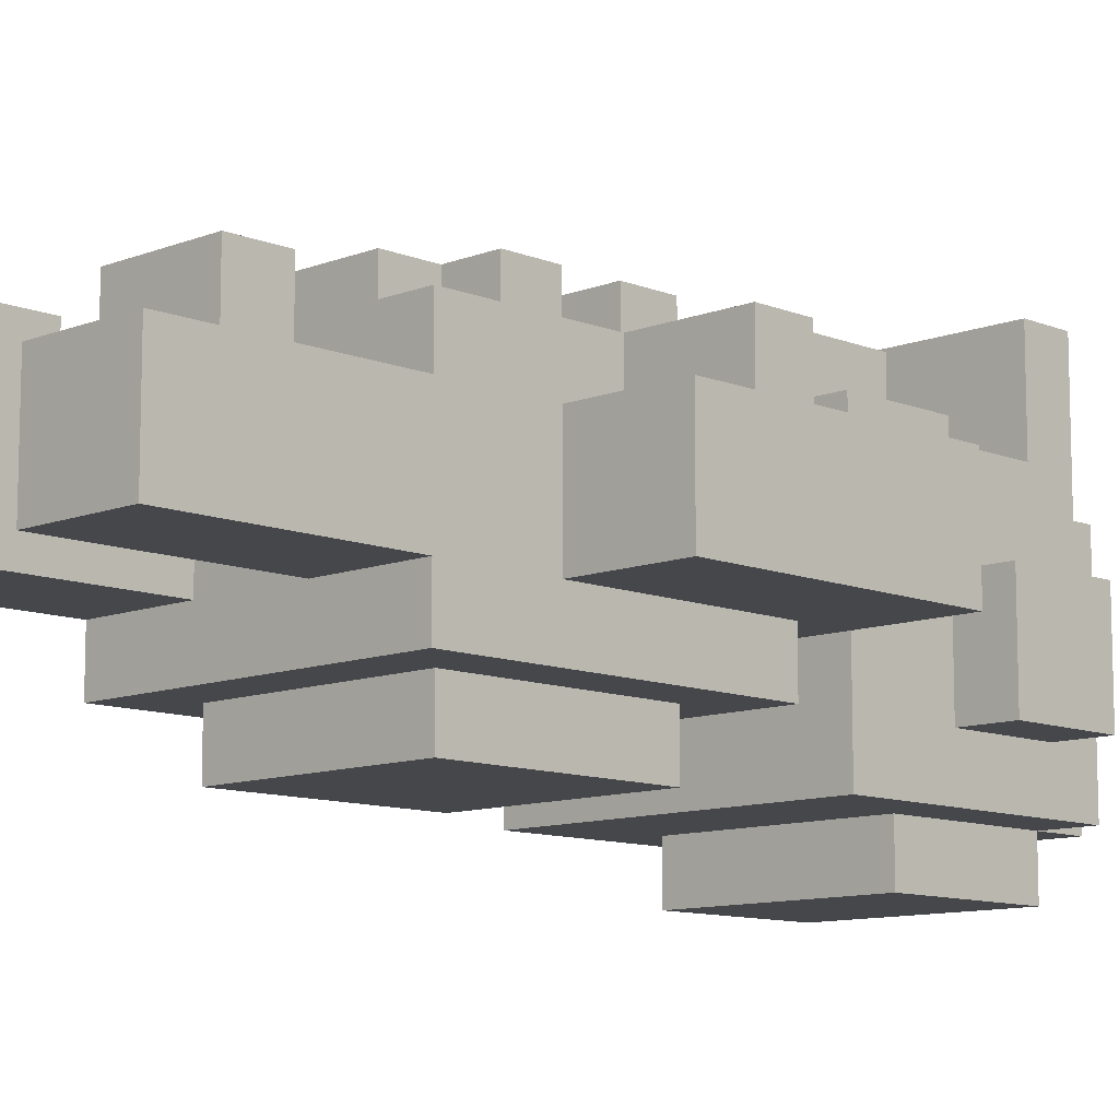
<metadata>
{"format":"obj","ext":"obj","renderer":"f3d","projection":"perspective","resolution":1024,"background":"white","views":[{"elev":-10.4,"azim":44.5,"up":"+Z"}]}
</metadata>
<code>
o
v -0.5 0.6 0.1
v -0.5 0.6 -0.1
v -0.5 0.7 0.2
v -0.5 0.7 0.1
v -0.5 0.8 0.2
v -0.5 0.8 0.1
v -0.5 1 0.1
v -0.5 1 -0.1
v -0.5 1.1 0.1
v -0.5 1.1 -0.1
v -0.4 1.3 1.192e-07
v -0.4 1.3 -0.2
v -0.4 1.5 1.192e-07
v -0.4 1.5 -0.2
v -0.3 0 0.1
v -0.3 0 -0.1
v -0.3 0.1 0.2
v -0.3 0.1 0.1
v -0.3 0.2 0.2
v -0.3 0.2 0.1
v -0.3 0.4 0.2
v -0.3 0.4 0.1
v -0.3 0.4 -0.1
v -0.3 0.4 -0.2
v -0.3 0.6 0.1
v -0.3 0.6 -0.1
v -0.3 0.7 0.2
v -0.3 0.7 0.1
v -0.3 0.8 0.2
v -0.3 0.8 0.1
v -0.3 1 0.2
v -0.3 1 0.1
v -0.3 1 -0.1
v -0.3 1 -0.2
v -0.3 1.1 0.2
v -0.3 1.1 0.1
v -0.3 1.1 -0.1
v -0.3 1.1 -0.3
v -0.3 1.3 0.2
v -0.3 1.3 0.1
v -0.3 1.3 1.192e-07
v -0.3 1.3 -0.2
v -0.3 1.5 1.192e-07
v -0.3 1.5 -0.2
v -0.3 1.6 0.1
v -0.3 1.6 -0.3
v -0.2 0.5 -0.2
v -0.2 0.5 -0.3
v -0.2 0.6 0.3
v -0.2 0.6 0.2
v -0.2 0.7 0.3
v -0.2 0.7 0.2
v -0.2 0.8 0.3
v -0.2 0.8 0.2
v -0.2 0.9 0.3
v -0.2 0.9 0.2
v -0.2 0.9 -0.2
v -0.2 0.9 -0.3
v -0.2 1.1 0.3
v -0.2 1.1 0.2
v -0.2 1.3 0.3
v -0.2 1.3 0.2
v -0.2 1.3 0.1
v -0.2 1.3 -0.3
v -0.2 1.3 -0.4
v -0.2 1.4 0.2
v -0.2 1.4 0.1
v -0.2 1.5 0.2
v -0.2 1.5 0.1
v -0.2 1.6 0.4
v -0.2 1.6 0.2
v -0.2 1.6 0.1
v -0.2 1.6 -0.3
v -0.2 1.6 -0.4
v -0.2 1.7 0.4
v -0.2 1.7 -0.3
v -0.1 0.5 0.3
v -0.1 0.5 0.2
v -0.1 0.6 0.3
v -0.1 0.6 0.2
v -0.1 0.7 0.3
v -0.1 0.7 0.2
v -0.1 0.8 0.3
v -0.1 0.8 0.2
v -0.1 0.9 0.3
v -0.1 0.9 0.2
v -0.1 1 0.3
v -0.1 1 0.2
v -0.1 1.7 0.1
v -0.1 1.7 -0.2
v -0.1 1.8 0.1
v -0.1 1.8 -0.2
v 0.1 0 0.1
v 0.1 0 -0.1
v 0.1 0.1 0.2
v 0.1 0.1 0.1
v 0.1 0.2 0.2
v 0.1 0.2 0.1
v 0.1 0.4 0.1
v 0.1 0.4 -0.1
v -0.1 0 0.1
v -0.1 0 -0.1
v -0.1 0.1 0.2
v -0.1 0.1 0.1
v -0.1 0.2 0.2
v -0.1 0.2 0.1
v -0.1 0.4 0.1
v -0.1 0.4 -0.1
v 0.1 0.5 0.3
v 0.1 0.5 0.2
v 0.1 0.6 0.3
v 0.1 0.6 0.2
v 0.1 0.7 0.3
v 0.1 0.7 0.2
v 0.1 0.8 0.3
v 0.1 0.8 0.2
v 0.1 0.9 0.3
v 0.1 0.9 0.2
v 0.1 1 0.3
v 0.1 1 0.2
v 0.1 1.7 0.1
v 0.1 1.7 -0.2
v 0.1 1.8 0.1
v 0.1 1.8 -0.2
v 0.2 0.5 -0.2
v 0.2 0.5 -0.3
v 0.2 0.6 0.3
v 0.2 0.6 0.2
v 0.2 0.7 0.3
v 0.2 0.7 0.2
v 0.2 0.8 0.3
v 0.2 0.8 0.2
v 0.2 0.9 0.3
v 0.2 0.9 0.2
v 0.2 0.9 -0.2
v 0.2 0.9 -0.3
v 0.2 1.1 0.3
v 0.2 1.1 0.2
v 0.2 1.3 0.3
v 0.2 1.3 0.2
v 0.2 1.3 0.1
v 0.2 1.3 -0.3
v 0.2 1.3 -0.4
v 0.2 1.4 0.2
v 0.2 1.4 0.1
v 0.2 1.5 0.2
v 0.2 1.5 0.1
v 0.2 1.6 0.4
v 0.2 1.6 0.2
v 0.2 1.6 0.1
v 0.2 1.6 -0.3
v 0.2 1.6 -0.4
v 0.2 1.7 0.4
v 0.2 1.7 -0.3
v 0.3 0 0.1
v 0.3 0 -0.1
v 0.3 0.1 0.2
v 0.3 0.1 0.1
v 0.3 0.2 0.2
v 0.3 0.2 0.1
v 0.3 0.4 0.2
v 0.3 0.4 0.1
v 0.3 0.4 -0.1
v 0.3 0.4 -0.2
v 0.3 0.6 0.1
v 0.3 0.6 -0.1
v 0.3 0.7 0.2
v 0.3 0.7 0.1
v 0.3 0.8 0.2
v 0.3 0.8 0.1
v 0.3 1 0.2
v 0.3 1 0.1
v 0.3 1 -0.1
v 0.3 1 -0.2
v 0.3 1.1 0.2
v 0.3 1.1 0.1
v 0.3 1.1 -0.1
v 0.3 1.1 -0.3
v 0.3 1.3 0.2
v 0.3 1.3 0.1
v 0.3 1.3 1.192e-07
v 0.3 1.3 -0.2
v 0.3 1.5 1.192e-07
v 0.3 1.5 -0.2
v 0.3 1.6 0.1
v 0.3 1.6 -0.3
v 0.4 1.3 1.192e-07
v 0.4 1.3 -0.2
v 0.4 1.5 1.192e-07
v 0.4 1.5 -0.2
v 0.5 0.6 0.1
v 0.5 0.6 -0.1
v 0.5 0.7 0.2
v 0.5 0.7 0.1
v 0.5 0.8 0.2
v 0.5 0.8 0.1
v 0.5 1 0.1
v 0.5 1 -0.1
v 0.5 1.1 0.1
v 0.5 1.1 -0.1
v -0.2 1.6 0.4
v -0.2 1.7 0.4
v 0.2 1.6 0.4
v 0.2 1.7 0.4
v -0.2 0.6 0.3
v -0.2 0.7 0.3
v -0.2 0.8 0.3
v -0.2 0.9 0.3
v -0.2 1.1 0.3
v -0.2 1.3 0.3
v -0.1 0.5 0.3
v -0.1 0.6 0.3
v -0.1 0.7 0.3
v -0.1 0.8 0.3
v -0.1 0.9 0.3
v -0.1 1 0.3
v -0.1 1.1 0.3
v -0.1 1.3 0.3
v 0.1 0.5 0.3
v 0.1 0.6 0.3
v 0.1 0.7 0.3
v 0.1 0.8 0.3
v 0.1 0.9 0.3
v 0.1 1 0.3
v 0.1 1.1 0.3
v 0.1 1.3 0.3
v 0.2 0.6 0.3
v 0.2 0.7 0.3
v 0.2 0.8 0.3
v 0.2 0.9 0.3
v 0.2 1.1 0.3
v 0.2 1.3 0.3
v -0.5 0.7 0.2
v -0.5 0.8 0.2
v -0.3 0.1 0.2
v -0.3 0.2 0.2
v -0.3 0.4 0.2
v -0.3 0.7 0.2
v -0.3 0.8 0.2
v -0.3 1 0.2
v -0.3 1.1 0.2
v -0.3 1.3 0.2
v -0.2 0.6 0.2
v -0.2 0.7 0.2
v -0.2 0.8 0.2
v -0.2 0.9 0.2
v -0.2 1.1 0.2
v -0.2 1.3 0.2
v -0.2 1.4 0.2
v -0.2 1.5 0.2
v -0.2 1.6 0.2
v -0.1 0.1 0.2
v -0.1 0.2 0.2
v -0.1 0.5 0.2
v -0.1 0.6 0.2
v -0.1 0.7 0.2
v -0.1 0.8 0.2
v -0.1 0.9 0.2
v -0.1 1 0.2
v -0.1 1.3 0.2
v -0.1 1.4 0.2
v -0.1 1.5 0.2
v 0.1 0.1 0.2
v 0.1 0.2 0.2
v 0.1 0.5 0.2
v 0.1 0.6 0.2
v 0.1 0.7 0.2
v 0.1 0.8 0.2
v 0.1 0.9 0.2
v 0.1 1 0.2
v 0.1 1.3 0.2
v 0.1 1.4 0.2
v 0.1 1.5 0.2
v 0.2 0.6 0.2
v 0.2 0.7 0.2
v 0.2 0.8 0.2
v 0.2 0.9 0.2
v 0.2 1.1 0.2
v 0.2 1.3 0.2
v 0.2 1.4 0.2
v 0.2 1.5 0.2
v 0.2 1.6 0.2
v 0.3 0.1 0.2
v 0.3 0.2 0.2
v 0.3 0.4 0.2
v 0.3 0.7 0.2
v 0.3 0.8 0.2
v 0.3 1 0.2
v 0.3 1.1 0.2
v 0.3 1.3 0.2
v 0.5 0.7 0.2
v 0.5 0.8 0.2
v -0.5 0.6 0.1
v -0.5 0.7 0.1
v -0.5 0.8 0.1
v -0.5 1 0.1
v -0.5 1.1 0.1
v -0.3 0 0.1
v -0.3 0.1 0.1
v -0.3 0.2 0.1
v -0.3 0.4 0.1
v -0.3 0.6 0.1
v -0.3 0.7 0.1
v -0.3 0.8 0.1
v -0.3 1 0.1
v -0.3 1.1 0.1
v -0.3 1.3 0.1
v -0.3 1.6 0.1
v -0.2 1.3 0.1
v -0.2 1.4 0.1
v -0.2 1.5 0.1
v -0.2 1.6 0.1
v -0.1 0 0.1
v -0.1 0.1 0.1
v -0.1 0.2 0.1
v -0.1 0.4 0.1
v -0.1 1 0.1
v -0.1 1.1 0.1
v -0.1 1.7 0.1
v -0.1 1.8 0.1
v 0.1 0 0.1
v 0.1 0.1 0.1
v 0.1 0.2 0.1
v 0.1 0.4 0.1
v 0.1 1 0.1
v 0.1 1.1 0.1
v 0.1 1.7 0.1
v 0.1 1.8 0.1
v 0.2 1.3 0.1
v 0.2 1.4 0.1
v 0.2 1.5 0.1
v 0.2 1.6 0.1
v 0.3 0 0.1
v 0.3 0.1 0.1
v 0.3 0.2 0.1
v 0.3 0.4 0.1
v 0.3 0.6 0.1
v 0.3 0.7 0.1
v 0.3 0.8 0.1
v 0.3 1 0.1
v 0.3 1.1 0.1
v 0.3 1.3 0.1
v 0.3 1.6 0.1
v 0.5 0.6 0.1
v 0.5 0.7 0.1
v 0.5 0.8 0.1
v 0.5 1 0.1
v 0.5 1.1 0.1
v -0.4 1.3 1.192e-07
v -0.4 1.5 1.192e-07
v -0.3 1.3 1.192e-07
v -0.3 1.5 1.192e-07
v 0.3 1.3 1.192e-07
v 0.3 1.5 1.192e-07
v 0.4 1.3 1.192e-07
v 0.4 1.5 1.192e-07
v -0.5 0.6 -0.1
v -0.5 1 -0.1
v -0.5 1.1 -0.1
v -0.3 0 -0.1
v -0.3 0.4 -0.1
v -0.3 0.6 -0.1
v -0.3 1 -0.1
v -0.3 1.1 -0.1
v -0.1 0 -0.1
v -0.1 0.4 -0.1
v -0.1 1 -0.1
v -0.1 1.1 -0.1
v 0.1 0 -0.1
v 0.1 0.4 -0.1
v 0.1 1 -0.1
v 0.1 1.1 -0.1
v 0.3 0 -0.1
v 0.3 0.4 -0.1
v 0.3 0.6 -0.1
v 0.3 1 -0.1
v 0.3 1.1 -0.1
v 0.5 0.6 -0.1
v 0.5 1 -0.1
v 0.5 1.1 -0.1
v -0.4 1.3 -0.2
v -0.4 1.5 -0.2
v -0.3 0.4 -0.2
v -0.3 1 -0.2
v -0.3 1.3 -0.2
v -0.3 1.5 -0.2
v -0.2 0.5 -0.2
v -0.2 0.9 -0.2
v -0.1 1.7 -0.2
v -0.1 1.8 -0.2
v 0.1 1.7 -0.2
v 0.1 1.8 -0.2
v 0.2 0.5 -0.2
v 0.2 0.9 -0.2
v 0.3 0.4 -0.2
v 0.3 1 -0.2
v 0.3 1.3 -0.2
v 0.3 1.5 -0.2
v 0.4 1.3 -0.2
v 0.4 1.5 -0.2
v -0.3 1.1 -0.3
v -0.3 1.6 -0.3
v -0.2 0.5 -0.3
v -0.2 0.9 -0.3
v -0.2 1.3 -0.3
v -0.2 1.6 -0.3
v -0.2 1.7 -0.3
v 0.2 0.5 -0.3
v 0.2 0.9 -0.3
v 0.2 1.3 -0.3
v 0.2 1.6 -0.3
v 0.2 1.7 -0.3
v 0.3 1.1 -0.3
v 0.3 1.6 -0.3
v -0.2 1.3 -0.4
v -0.2 1.6 -0.4
v 0.2 1.3 -0.4
v 0.2 1.6 -0.4
v -0.3 0 0.1
v -0.1 0 0.1
v 0.1 0 0.1
v 0.3 0 0.1
v -0.3 0 -0.1
v -0.1 0 -0.1
v 0.1 0 -0.1
v 0.3 0 -0.1
v -0.3 0.1 0.2
v -0.1 0.1 0.2
v 0.1 0.1 0.2
v 0.3 0.1 0.2
v -0.3 0.1 0.1
v -0.1 0.1 0.1
v 0.1 0.1 0.1
v 0.3 0.1 0.1
v -0.3 0.4 0.2
v 0.3 0.4 0.2
v -0.3 0.4 0.1
v -0.1 0.4 0.1
v 0.1 0.4 0.1
v 0.3 0.4 0.1
v -0.3 0.4 -0.1
v -0.1 0.4 -0.1
v 0.1 0.4 -0.1
v 0.3 0.4 -0.1
v -0.3 0.4 -0.2
v 0.3 0.4 -0.2
v -0.1 0.5 0.3
v 0.1 0.5 0.3
v -0.1 0.5 0.2
v 0.1 0.5 0.2
v -0.2 0.5 -0.2
v 0.2 0.5 -0.2
v -0.2 0.5 -0.3
v 0.2 0.5 -0.3
v -0.2 0.6 0.3
v -0.1 0.6 0.3
v 0.1 0.6 0.3
v 0.2 0.6 0.3
v -0.2 0.6 0.2
v -0.1 0.6 0.2
v 0.1 0.6 0.2
v 0.2 0.6 0.2
v -0.5 0.6 0.1
v -0.3 0.6 0.1
v 0.3 0.6 0.1
v 0.5 0.6 0.1
v -0.5 0.6 -0.1
v -0.3 0.6 -0.1
v 0.3 0.6 -0.1
v 0.5 0.6 -0.1
v -0.5 0.7 0.2
v -0.3 0.7 0.2
v 0.3 0.7 0.2
v 0.5 0.7 0.2
v -0.5 0.7 0.1
v -0.3 0.7 0.1
v 0.3 0.7 0.1
v 0.5 0.7 0.1
v -0.2 0.8 0.3
v -0.1 0.8 0.3
v 0.1 0.8 0.3
v 0.2 0.8 0.3
v -0.2 0.8 0.2
v -0.1 0.8 0.2
v 0.1 0.8 0.2
v 0.2 0.8 0.2
v -0.2 1.1 0.3
v -0.1 1.1 0.3
v 0.1 1.1 0.3
v 0.2 1.1 0.3
v -0.3 1.1 0.2
v -0.2 1.1 0.2
v -0.1 1.1 0.2
v 0.1 1.1 0.2
v 0.2 1.1 0.2
v 0.3 1.1 0.2
v -0.3 1.1 0.1
v -0.1 1.1 0.1
v 0.1 1.1 0.1
v 0.3 1.1 0.1
v -0.3 1.1 -0.1
v -0.1 1.1 -0.1
v 0.1 1.1 -0.1
v 0.3 1.1 -0.1
v -0.3 1.1 -0.3
v 0.3 1.1 -0.3
v -0.4 1.3 1.192e-07
v -0.3 1.3 1.192e-07
v 0.3 1.3 1.192e-07
v 0.4 1.3 1.192e-07
v -0.4 1.3 -0.2
v -0.3 1.3 -0.2
v 0.3 1.3 -0.2
v 0.4 1.3 -0.2
v -0.2 1.3 -0.3
v 0.2 1.3 -0.3
v -0.2 1.3 -0.4
v 0.2 1.3 -0.4
v -0.2 1.6 0.4
v 0.2 1.6 0.4
v -0.2 1.6 0.2
v 0.2 1.6 0.2
v -0.3 0.2 0.2
v -0.1 0.2 0.2
v 0.1 0.2 0.2
v 0.3 0.2 0.2
v -0.3 0.2 0.1
v -0.1 0.2 0.1
v 0.1 0.2 0.1
v 0.3 0.2 0.1
v -0.2 0.7 0.3
v -0.1 0.7 0.3
v 0.1 0.7 0.3
v 0.2 0.7 0.3
v -0.2 0.7 0.2
v -0.1 0.7 0.2
v 0.1 0.7 0.2
v 0.2 0.7 0.2
v -0.5 0.8 0.2
v -0.3 0.8 0.2
v 0.3 0.8 0.2
v 0.5 0.8 0.2
v -0.5 0.8 0.1
v -0.3 0.8 0.1
v 0.3 0.8 0.1
v 0.5 0.8 0.1
v -0.2 0.9 0.3
v -0.1 0.9 0.3
v 0.1 0.9 0.3
v 0.2 0.9 0.3
v -0.2 0.9 0.2
v -0.1 0.9 0.2
v 0.1 0.9 0.2
v 0.2 0.9 0.2
v -0.2 0.9 -0.2
v 0.2 0.9 -0.2
v -0.2 0.9 -0.3
v 0.2 0.9 -0.3
v -0.1 1 0.3
v 0.1 1 0.3
v -0.3 1 0.2
v -0.1 1 0.2
v 0.1 1 0.2
v 0.3 1 0.2
v -0.3 1 0.1
v -0.1 1 0.1
v 0.1 1 0.1
v 0.3 1 0.1
v -0.3 1 -0.1
v -0.1 1 -0.1
v 0.1 1 -0.1
v 0.3 1 -0.1
v -0.3 1 -0.2
v 0.3 1 -0.2
v -0.5 1.1 0.1
v -0.3 1.1 0.1
v 0.3 1.1 0.1
v 0.5 1.1 0.1
v -0.5 1.1 -0.1
v -0.3 1.1 -0.1
v 0.3 1.1 -0.1
v 0.5 1.1 -0.1
v -0.2 1.3 0.3
v -0.1 1.3 0.3
v 0.1 1.3 0.3
v 0.2 1.3 0.3
v -0.3 1.3 0.2
v -0.2 1.3 0.2
v -0.1 1.3 0.2
v 0.1 1.3 0.2
v 0.2 1.3 0.2
v 0.3 1.3 0.2
v -0.3 1.3 0.1
v -0.2 1.3 0.1
v 0.2 1.3 0.1
v 0.3 1.3 0.1
v -0.4 1.5 1.192e-07
v -0.3 1.5 1.192e-07
v 0.3 1.5 1.192e-07
v 0.4 1.5 1.192e-07
v -0.4 1.5 -0.2
v -0.3 1.5 -0.2
v 0.3 1.5 -0.2
v 0.4 1.5 -0.2
v -0.3 1.6 0.1
v -0.2 1.6 0.1
v 0.2 1.6 0.1
v 0.3 1.6 0.1
v -0.3 1.6 -0.3
v -0.2 1.6 -0.3
v 0.2 1.6 -0.3
v 0.3 1.6 -0.3
v -0.2 1.6 -0.4
v 0.2 1.6 -0.4
v -0.2 1.7 0.4
v 0.2 1.7 0.4
v -0.1 1.7 0.1
v 0.1 1.7 0.1
v -0.1 1.7 -0.2
v 0.1 1.7 -0.2
v -0.2 1.7 -0.3
v 0.2 1.7 -0.3
v -0.1 1.8 0.1
v 0.1 1.8 0.1
v -0.1 1.8 -0.2
v 0.1 1.8 -0.2
f 4 2 1
f 5 4 3
f 6 2 4
f 6 4 5
f 7 2 6
f 8 2 7
f 9 8 7
f 10 8 9
f 13 12 11
f 14 12 13
f 18 16 15
f 19 18 17
f 20 16 18
f 20 18 19
f 22 16 20
f 23 16 22
f 25 22 21
f 25 23 22
f 26 24 23
f 26 23 25
f 27 25 21
f 28 25 27
f 31 30 29
f 32 30 31
f 33 24 26
f 34 24 33
f 39 37 36
f 39 38 37
f 39 36 35
f 40 38 39
f 41 38 40
f 42 38 41
f 43 41 40
f 44 38 42
f 45 43 40
f 45 44 43
f 46 38 44
f 46 44 45
f 51 50 49
f 52 50 51
f 55 54 53
f 56 54 55
f 57 48 47
f 58 48 57
f 61 60 59
f 62 60 61
f 66 63 62
f 67 63 66
f 68 67 66
f 69 67 68
f 71 69 68
f 72 69 71
f 73 65 64
f 74 65 73
f 75 72 71
f 75 71 70
f 75 73 72
f 76 73 75
f 79 78 77
f 80 78 79
f 83 82 81
f 84 82 83
f 87 86 85
f 88 86 87
f 91 90 89
f 92 90 91
f 96 94 93
f 97 96 95
f 98 94 96
f 98 96 97
f 99 94 98
f 100 94 99
f 101 102 104
f 103 104 105
f 104 102 106
f 105 104 106
f 106 102 107
f 107 102 108
f 109 110 111
f 111 110 112
f 113 114 115
f 115 114 116
f 117 118 119
f 119 118 120
f 121 122 123
f 123 122 124
f 127 128 129
f 129 128 130
f 131 132 133
f 133 132 134
f 125 126 135
f 135 126 136
f 137 138 139
f 139 138 140
f 140 141 144
f 144 141 145
f 144 145 146
f 146 145 147
f 146 147 149
f 149 147 150
f 142 143 151
f 151 143 152
f 149 150 153
f 148 149 153
f 150 151 153
f 153 151 154
f 155 156 158
f 157 158 159
f 158 156 160
f 159 158 160
f 160 156 162
f 162 156 163
f 161 162 165
f 162 163 165
f 163 164 166
f 165 163 166
f 161 165 167
f 167 165 168
f 169 170 171
f 171 170 172
f 166 164 173
f 173 164 174
f 176 177 179
f 177 178 179
f 175 176 179
f 179 178 180
f 180 178 181
f 181 178 182
f 180 181 183
f 182 178 184
f 180 183 185
f 183 184 185
f 184 178 186
f 185 184 186
f 187 188 189
f 189 188 190
f 191 192 194
f 193 194 195
f 194 192 196
f 195 194 196
f 196 192 197
f 197 192 198
f 197 198 199
f 199 198 200
f 203 202 201
f 204 202 203
f 212 206 205
f 213 206 212
f 214 208 207
f 215 208 214
f 217 210 209
f 218 210 217
f 219 216 215
f 219 213 212
f 219 212 211
f 219 214 213
f 219 215 214
f 220 216 219
f 221 216 220
f 222 216 221
f 223 216 222
f 224 216 223
f 225 218 217
f 226 218 225
f 227 221 220
f 228 221 227
f 229 223 222
f 230 223 229
f 231 226 225
f 232 226 231
f 238 234 233
f 239 234 238
f 243 238 237
f 243 239 238
f 243 240 239
f 244 240 243
f 245 240 244
f 246 240 245
f 247 242 241
f 248 242 247
f 252 236 235
f 253 236 252
f 254 243 237
f 255 243 254
f 256 245 244
f 257 245 256
f 258 240 246
f 259 240 258
f 260 249 248
f 261 250 249
f 261 249 260
f 262 251 250
f 262 250 261
f 265 254 237
f 271 261 260
f 271 262 261
f 272 262 271
f 273 251 262
f 273 262 272
f 274 266 265
f 275 268 267
f 276 268 275
f 277 270 269
f 279 272 271
f 280 273 272
f 280 272 279
f 281 251 273
f 281 273 280
f 282 251 281
f 283 264 263
f 284 264 283
f 285 276 275
f 285 277 276
f 285 274 265
f 285 265 237
f 285 275 274
f 286 277 285
f 287 277 286
f 288 270 277
f 288 277 287
f 289 279 278
f 290 279 289
f 291 287 286
f 292 287 291
f 302 294 293
f 303 294 302
f 304 296 295
f 305 297 296
f 305 296 304
f 306 297 305
f 309 308 307
f 310 308 309
f 311 308 310
f 312 308 311
f 313 299 298
f 314 299 313
f 315 301 300
f 316 301 315
f 317 306 305
f 318 306 317
f 325 318 317
f 326 318 325
f 327 320 319
f 328 320 327
f 333 322 321
f 334 322 333
f 335 324 323
f 336 324 335
f 340 326 325
f 341 326 340
f 342 332 331
f 342 330 329
f 342 331 330
f 343 332 342
f 344 338 337
f 345 338 344
f 346 340 339
f 347 341 340
f 347 340 346
f 348 341 347
f 351 350 349
f 352 350 351
f 355 354 353
f 356 354 355
f 357 358 362
f 358 359 363
f 362 358 363
f 363 359 364
f 360 361 365
f 365 361 366
f 363 364 367
f 367 364 368
f 367 368 371
f 371 368 372
f 369 370 373
f 373 370 374
f 371 372 376
f 376 372 377
f 375 376 378
f 376 377 379
f 378 376 379
f 379 377 380
f 381 382 385
f 385 382 386
f 383 384 387
f 387 384 388
f 389 390 391
f 391 390 392
f 383 387 393
f 388 384 394
f 383 393 395
f 393 394 395
f 394 384 396
f 395 394 396
f 397 398 399
f 399 398 400
f 401 402 405
f 405 402 406
f 403 404 408
f 408 404 409
f 401 405 410
f 406 407 411
f 411 407 412
f 401 410 413
f 410 411 413
f 413 411 414
f 415 416 417
f 417 416 418
f 423 420 419
f 424 420 423
f 425 422 421
f 426 422 425
f 431 428 427
f 432 428 431
f 433 430 429
f 434 430 433
f 437 436 435
f 438 436 437
f 439 436 438
f 440 436 439
f 442 439 438
f 443 439 442
f 445 442 441
f 445 444 443
f 445 443 442
f 446 444 445
f 449 448 447
f 450 448 449
f 453 452 451
f 454 452 453
f 459 456 455
f 460 456 459
f 461 458 457
f 462 458 461
f 467 464 463
f 468 464 467
f 469 466 465
f 470 466 469
f 475 472 471
f 476 472 475
f 477 474 473
f 478 474 477
f 483 480 479
f 484 480 483
f 485 482 481
f 486 482 485
f 492 488 487
f 493 489 488
f 493 488 492
f 494 490 489
f 494 489 493
f 495 490 494
f 497 493 492
f 497 496 495
f 497 495 494
f 497 494 493
f 497 492 491
f 498 496 497
f 499 496 498
f 500 496 499
f 505 502 501
f 505 504 503
f 505 503 502
f 506 504 505
f 511 508 507
f 512 508 511
f 513 510 509
f 514 510 513
f 517 516 515
f 518 516 517
f 521 520 519
f 522 520 521
f 523 524 527
f 527 524 528
f 525 526 529
f 529 526 530
f 531 532 535
f 535 532 536
f 533 534 537
f 537 534 538
f 539 540 543
f 543 540 544
f 541 542 545
f 545 542 546
f 547 548 551
f 551 548 552
f 549 550 553
f 553 550 554
f 555 556 557
f 557 556 558
f 559 560 562
f 562 560 563
f 561 562 565
f 563 564 565
f 562 563 565
f 565 564 566
f 566 564 567
f 567 564 568
f 569 570 573
f 571 572 573
f 570 571 573
f 573 572 574
f 575 576 579
f 579 576 580
f 577 578 581
f 581 578 582
f 583 584 588
f 584 585 589
f 588 584 589
f 585 586 590
f 589 585 590
f 590 586 591
f 587 588 593
f 593 588 594
f 591 592 595
f 595 592 596
f 597 598 601
f 601 598 602
f 599 600 603
f 603 600 604
f 605 606 609
f 609 606 610
f 607 608 611
f 611 608 612
f 610 611 613
f 613 611 614
f 615 616 617
f 617 616 618
f 615 617 619
f 618 616 620
f 615 619 621
f 619 620 621
f 620 616 622
f 621 620 622
f 623 624 625
f 625 624 626

</code>
